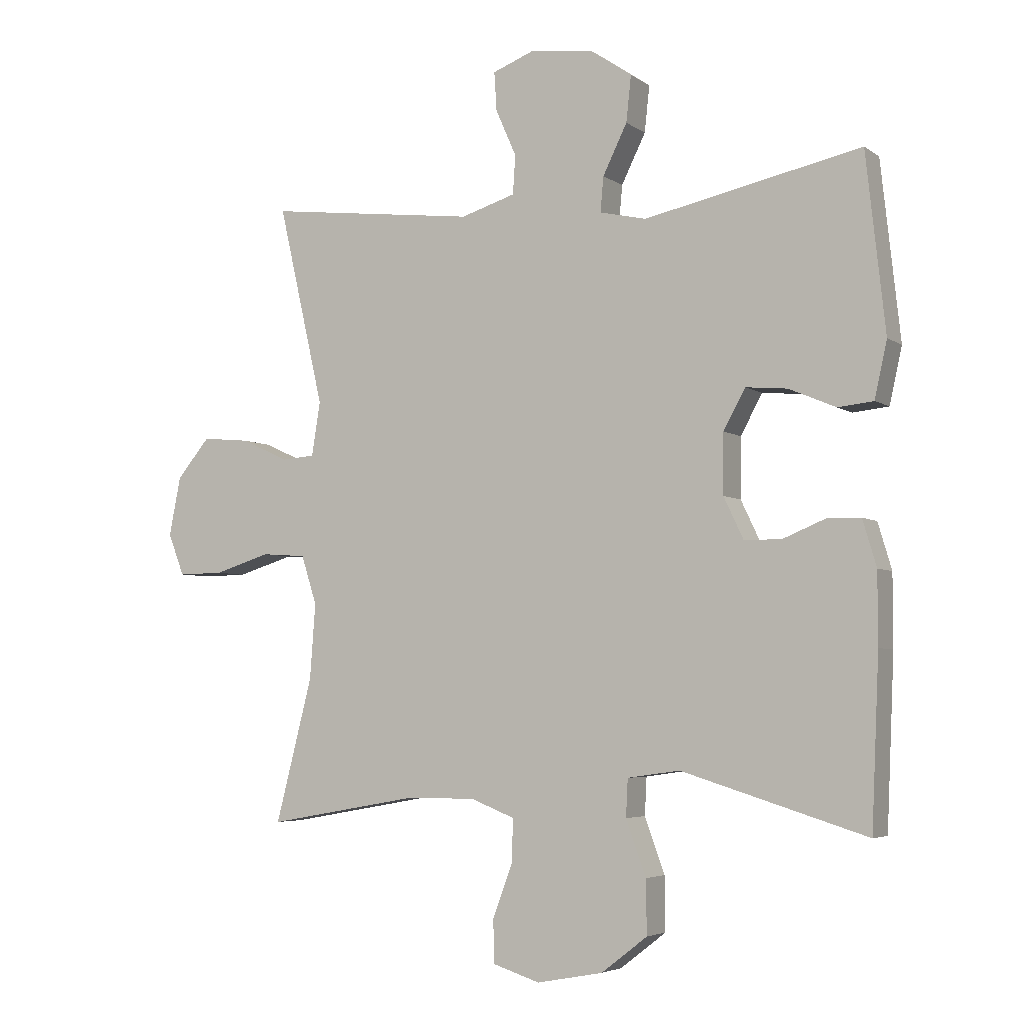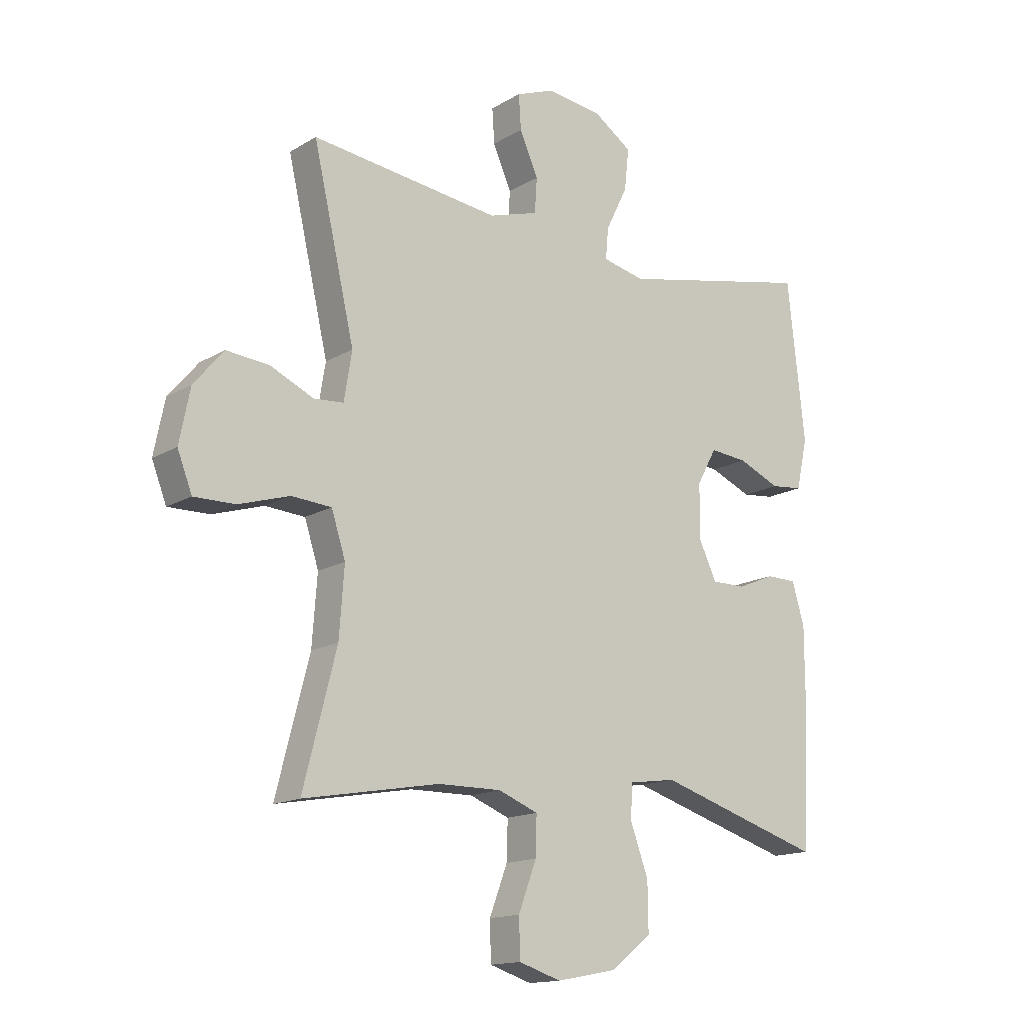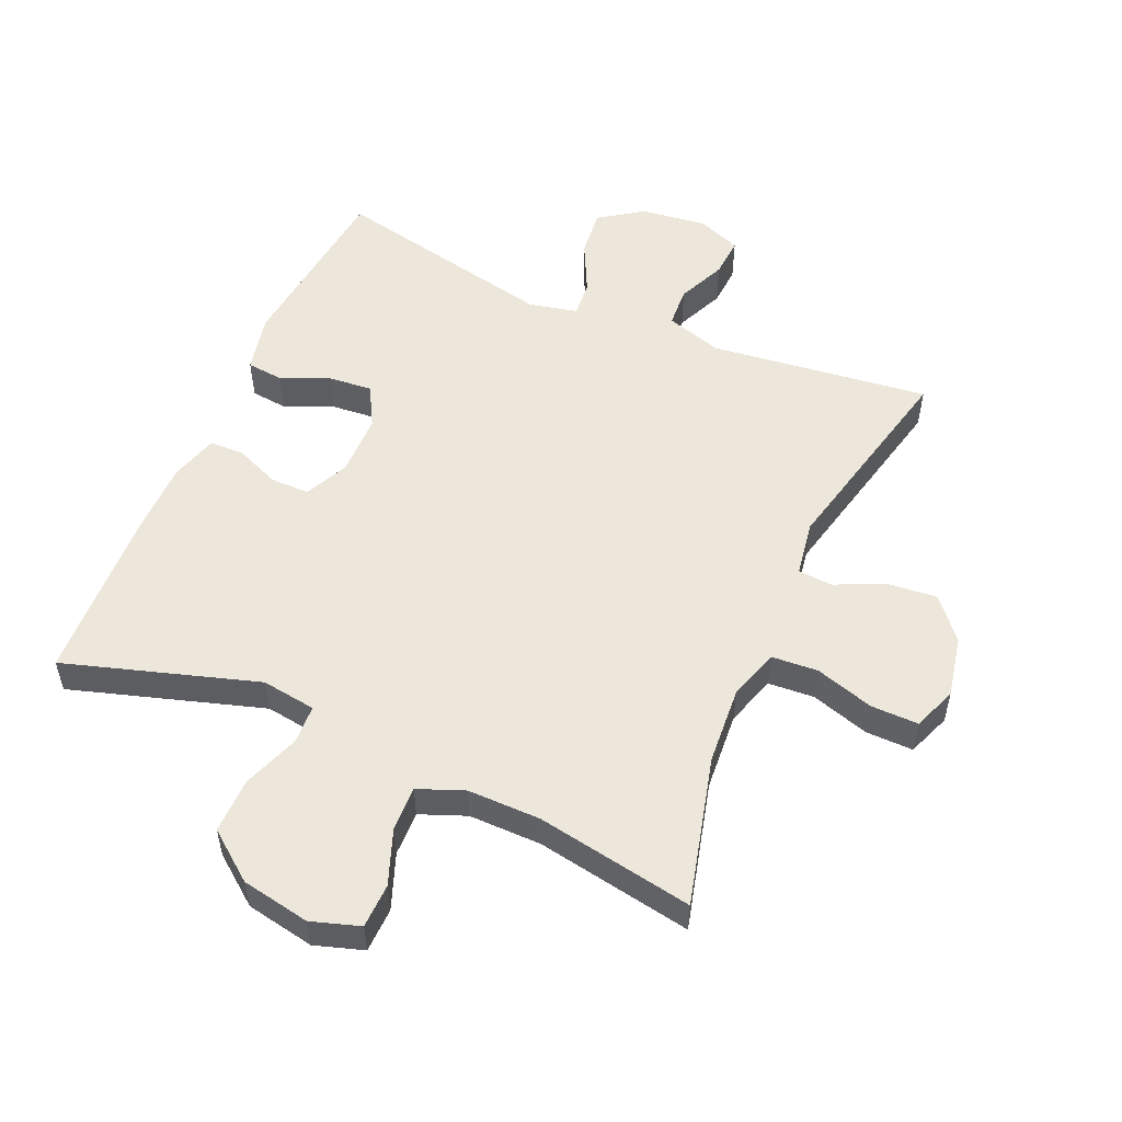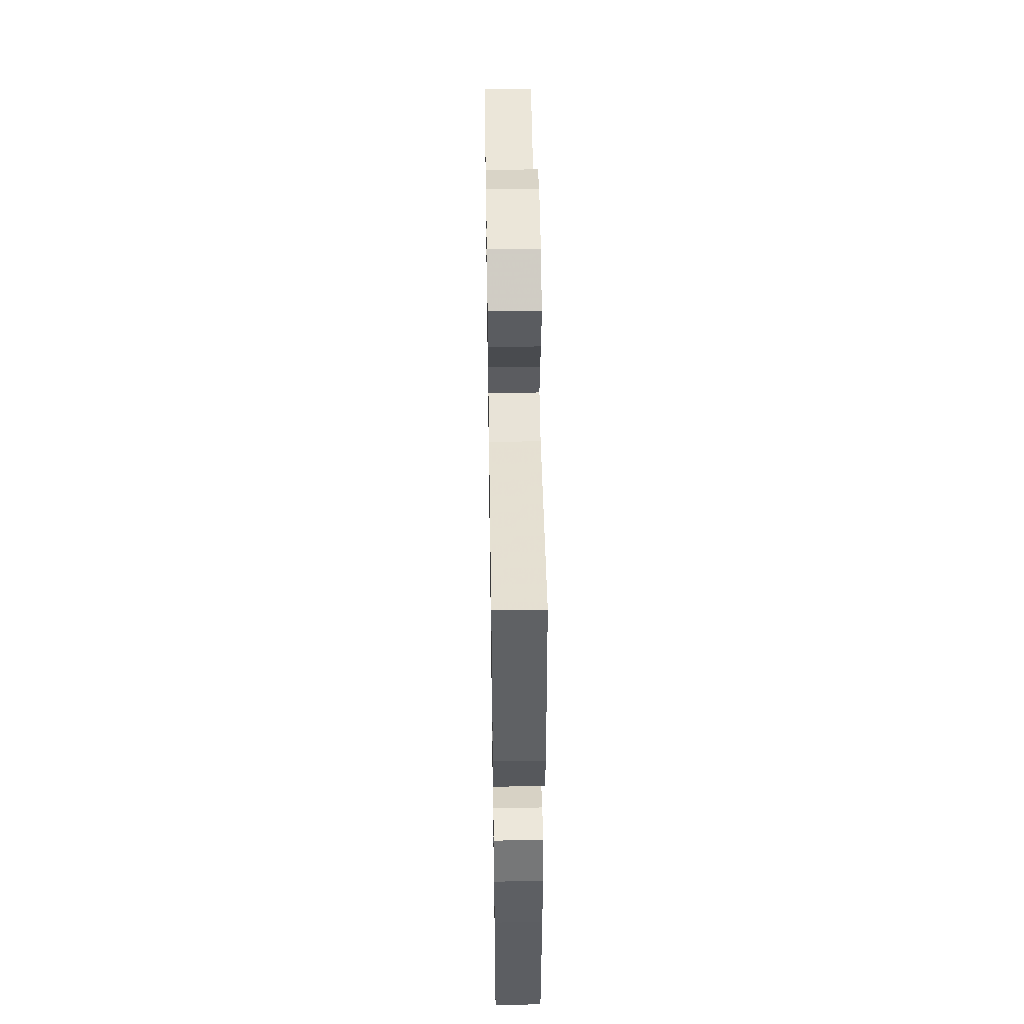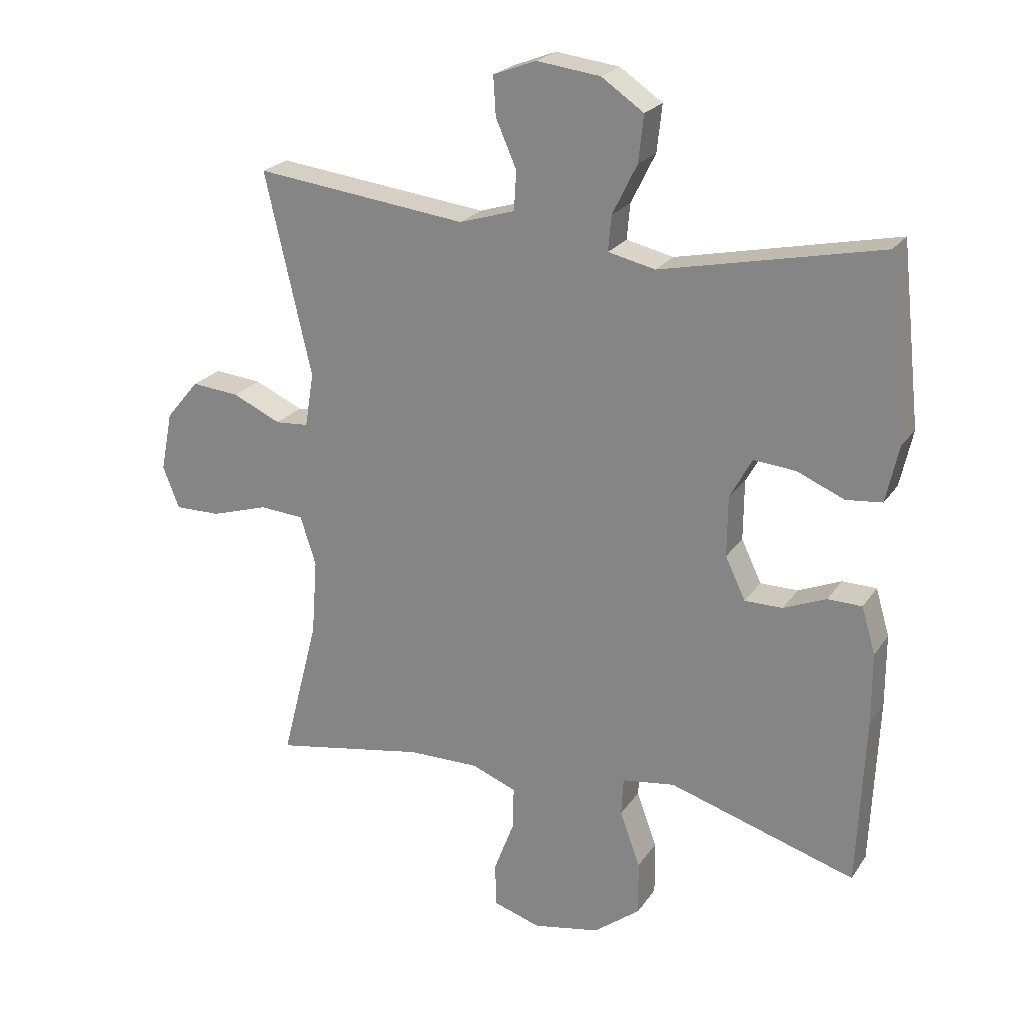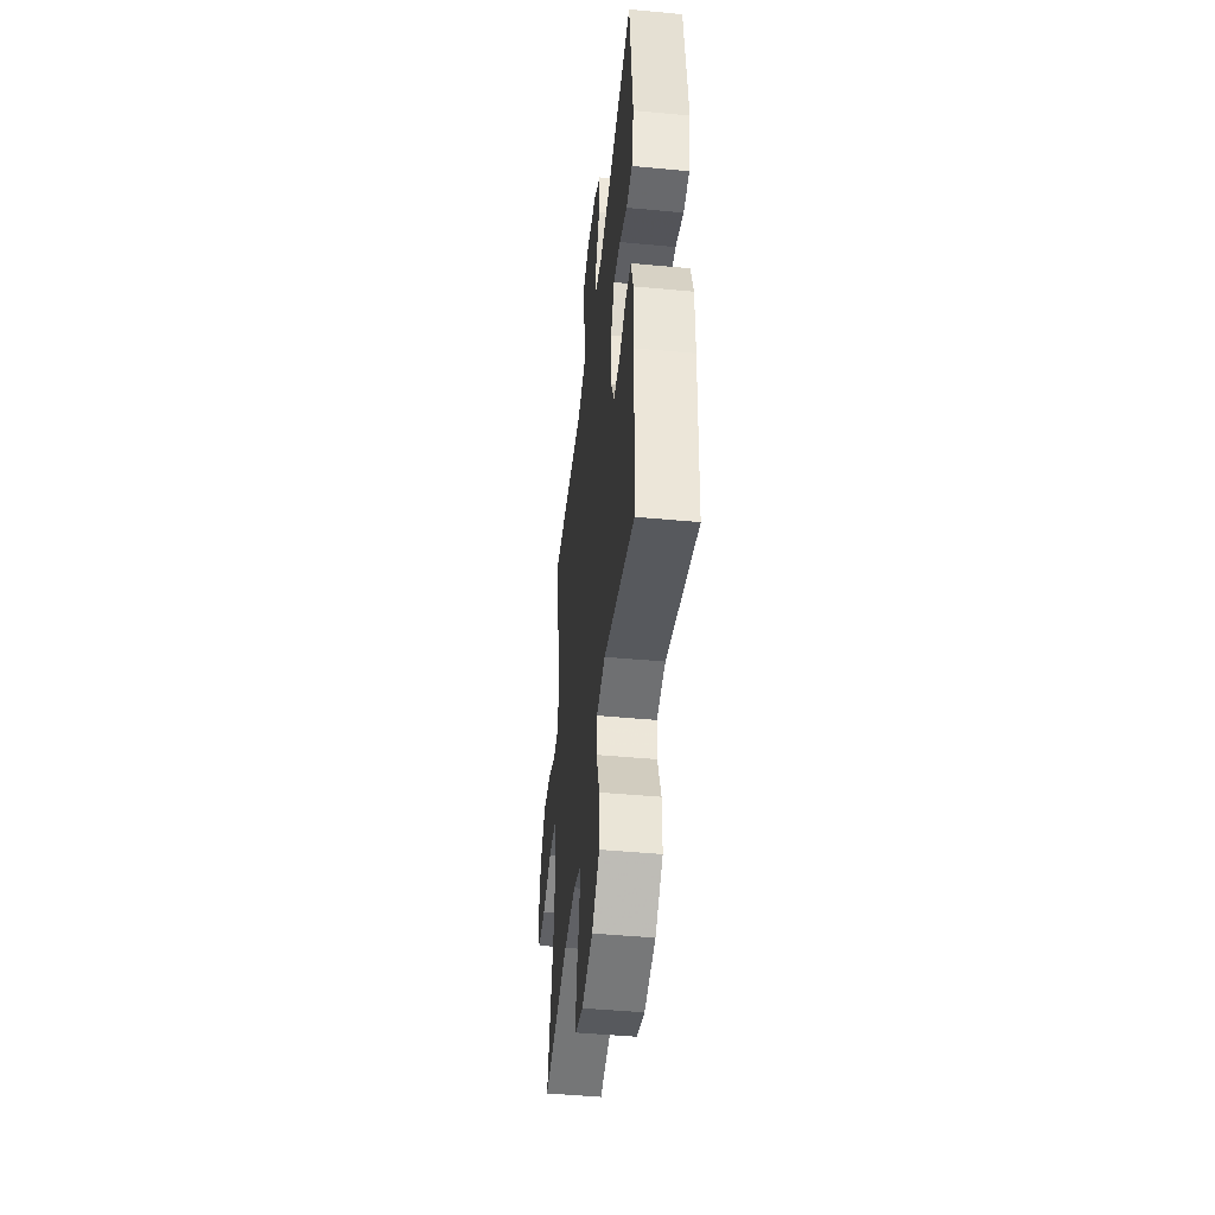
<metadata>
{"format":"obj","ext":"obj","renderer":"f3d","projection":"perspective","resolution":1024,"background":"white","views":[{"elev":-4.6,"azim":27.0,"up":"+Z"},{"elev":-15.0,"azim":-38.6,"up":"+Z"},{"elev":53.4,"azim":-156.4,"up":"+Y"},{"elev":49.6,"azim":89.1,"up":"+Z"},{"elev":22.7,"azim":25.3,"up":"+Z"},{"elev":-46.6,"azim":83.9,"up":"+Z"}]}
</metadata>
<code>
v 0.5 0.07 -0.5
v 0.203 0.07 -0.408
v 0.119 0.07 -0.42
v 0.116 0.07 -0.48
v 0.148 0.07 -0.568
v 0.149 0.07 -0.654
v 0.075 0.07 -0.711
v -0.031 0.07 -0.731
v -0.106 0.07 -0.707
v -0.108 0.07 -0.638
v -0.076 0.07 -0.553
v -0.074 0.07 -0.484
v -0.145 0.07 -0.456
v -0.258 0.07 -0.457
v -0.5 0.07 -0.5
v -0.441 0.07 -0.27
v -0.432 0.07 -0.149
v -0.457 0.07 -0.071
v -0.528 0.07 -0.066
v -0.619 0.07 -0.094
v -0.692 0.07 -0.095
v -0.718 0.07 -0.028
v -0.699 0.07 0.067
v -0.646 0.07 0.13
v -0.57 0.07 0.123
v -0.493 0.07 0.088
v -0.44 0.07 0.092
v -0.426 0.07 0.178
v -0.5 0.07 0.5
v -0.162 0.07 0.459
v -0.074 0.07 0.486
v -0.07 0.07 0.548
v -0.103 0.07 0.623
v -0.107 0.07 0.685
v -0.039 0.07 0.711
v 0.062 0.07 0.698
v 0.129 0.07 0.652
v 0.121 0.07 0.578
v 0.082 0.07 0.499
v 0.077 0.07 0.443
v 0.152 0.07 0.426
v 0.5 0.07 0.5
v 0.531 0.07 0.216
v 0.511 0.07 0.126
v 0.454 0.07 0.12
v 0.379 0.07 0.152
v 0.312 0.07 0.158
v 0.277 0.07 0.094
v 0.276 0.07 -0.002
v 0.308 0.07 -0.069
v 0.368 0.07 -0.069
v 0.436 0.07 -0.041
v 0.49 0.07 -0.042
v 0.512 0.07 -0.116
v 0.512 0.07 -0.23
v 0.5 0 -0.5
v 0.203 0 -0.408
v 0.119 0 -0.42
v 0.116 0 -0.48
v 0.148 0 -0.568
v 0.149 0 -0.654
v 0.075 0 -0.711
v -0.031 0 -0.731
v -0.106 0 -0.707
v -0.108 0 -0.638
v -0.076 0 -0.553
v -0.074 0 -0.484
v -0.145 0 -0.456
v -0.258 0 -0.457
v -0.5 0 -0.5
v -0.441 0 -0.27
v -0.432 0 -0.149
v -0.457 0 -0.071
v -0.528 0 -0.066
v -0.619 0 -0.094
v -0.692 0 -0.095
v -0.718 0 -0.028
v -0.699 0 0.067
v -0.646 0 0.13
v -0.57 0 0.123
v -0.493 0 0.088
v -0.44 0 0.092
v -0.426 0 0.178
v -0.5 0 0.5
v -0.162 0 0.459
v -0.074 0 0.486
v -0.07 0 0.548
v -0.103 0 0.623
v -0.107 0 0.685
v -0.039 0 0.711
v 0.062 0 0.698
v 0.129 0 0.652
v 0.121 0 0.578
v 0.082 0 0.499
v 0.077 0 0.443
v 0.152 0 0.426
v 0.5 0 0.5
v 0.531 0 0.216
v 0.511 0 0.126
v 0.454 0 0.12
v 0.379 0 0.152
v 0.312 0 0.158
v 0.277 0 0.094
v 0.276 0 -0.002
v 0.308 0 -0.069
v 0.368 0 -0.069
v 0.436 0 -0.041
v 0.49 0 -0.042
v 0.512 0 -0.116
v 0.512 0 -0.23
f 54 55 1 2
f 51 52 53 54
f 50 51 54 2
f 49 50 2 3
f 48 49 3
f 43 44 45 46
f 41 42 43 46
f 40 41 46 47
f 36 37 38 39
f 36 39 40
f 35 36 40
f 32 33 34 35
f 31 32 35 40
f 30 31 40 47
f 28 29 30 47
f 23 24 25 26
f 23 26 27
f 22 23 27
f 19 20 21 22
f 18 19 22 27
f 17 18 27 28
f 14 15 16
f 13 14 16 17
f 12 13 17 28
f 8 9 10 11
f 8 11 12
f 7 8 12
f 4 5 6 7
f 3 4 7 12
f 48 3 12 28
f 28 47 48
f 57 56 110 109
f 109 108 107 106
f 57 109 106 105
f 58 57 105 104
f 58 104 103
f 101 100 99 98
f 101 98 97 96
f 102 101 96 95
f 94 93 92 91
f 95 94 91
f 95 91 90
f 90 89 88 87
f 95 90 87 86
f 102 95 86 85
f 102 85 84 83
f 81 80 79 78
f 82 81 78
f 82 78 77
f 77 76 75 74
f 82 77 74 73
f 83 82 73 72
f 71 70 69
f 72 71 69 68
f 83 72 68 67
f 66 65 64 63
f 67 66 63
f 67 63 62
f 62 61 60 59
f 67 62 59 58
f 83 67 58 103
f 103 102 83
f 1 56 57 2
f 2 57 58 3
f 3 58 59 4
f 4 59 60 5
f 5 60 61 6
f 6 61 62 7
f 7 62 63 8
f 8 63 64 9
f 9 64 65 10
f 10 65 66 11
f 11 66 67 12
f 12 67 68 13
f 13 68 69 14
f 14 69 70 15
f 15 70 71 16
f 16 71 72 17
f 17 72 73 18
f 18 73 74 19
f 19 74 75 20
f 20 75 76 21
f 21 76 77 22
f 22 77 78 23
f 23 78 79 24
f 24 79 80 25
f 25 80 81 26
f 26 81 82 27
f 27 82 83 28
f 28 83 84 29
f 29 84 85 30
f 30 85 86 31
f 31 86 87 32
f 32 87 88 33
f 33 88 89 34
f 34 89 90 35
f 35 90 91 36
f 36 91 92 37
f 37 92 93 38
f 38 93 94 39
f 39 94 95 40
f 40 95 96 41
f 41 96 97 42
f 42 97 98 43
f 43 98 99 44
f 44 99 100 45
f 45 100 101 46
f 46 101 102 47
f 47 102 103 48
f 48 103 104 49
f 49 104 105 50
f 50 105 106 51
f 51 106 107 52
f 52 107 108 53
f 53 108 109 54
f 54 109 110 55
f 55 110 56 1

</code>
